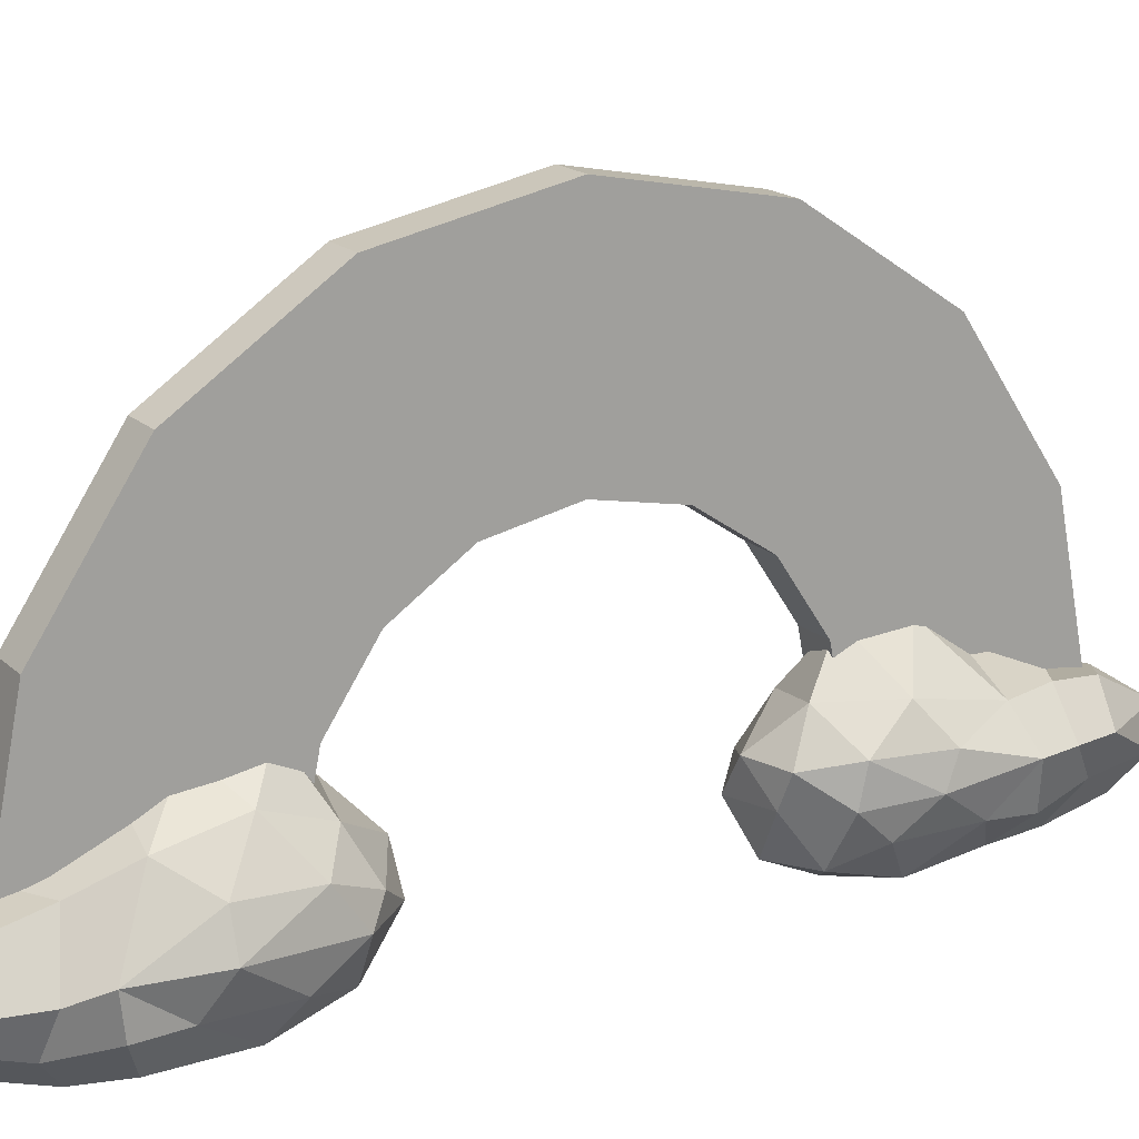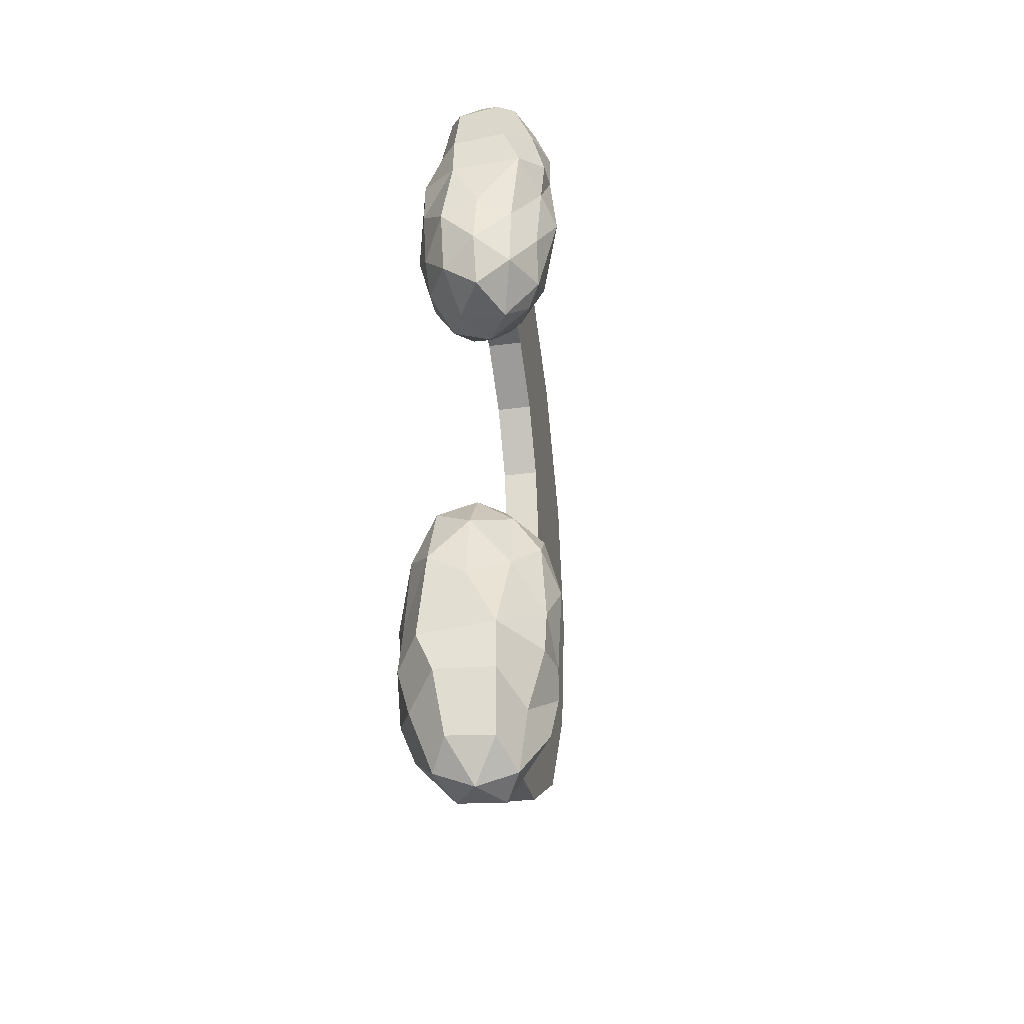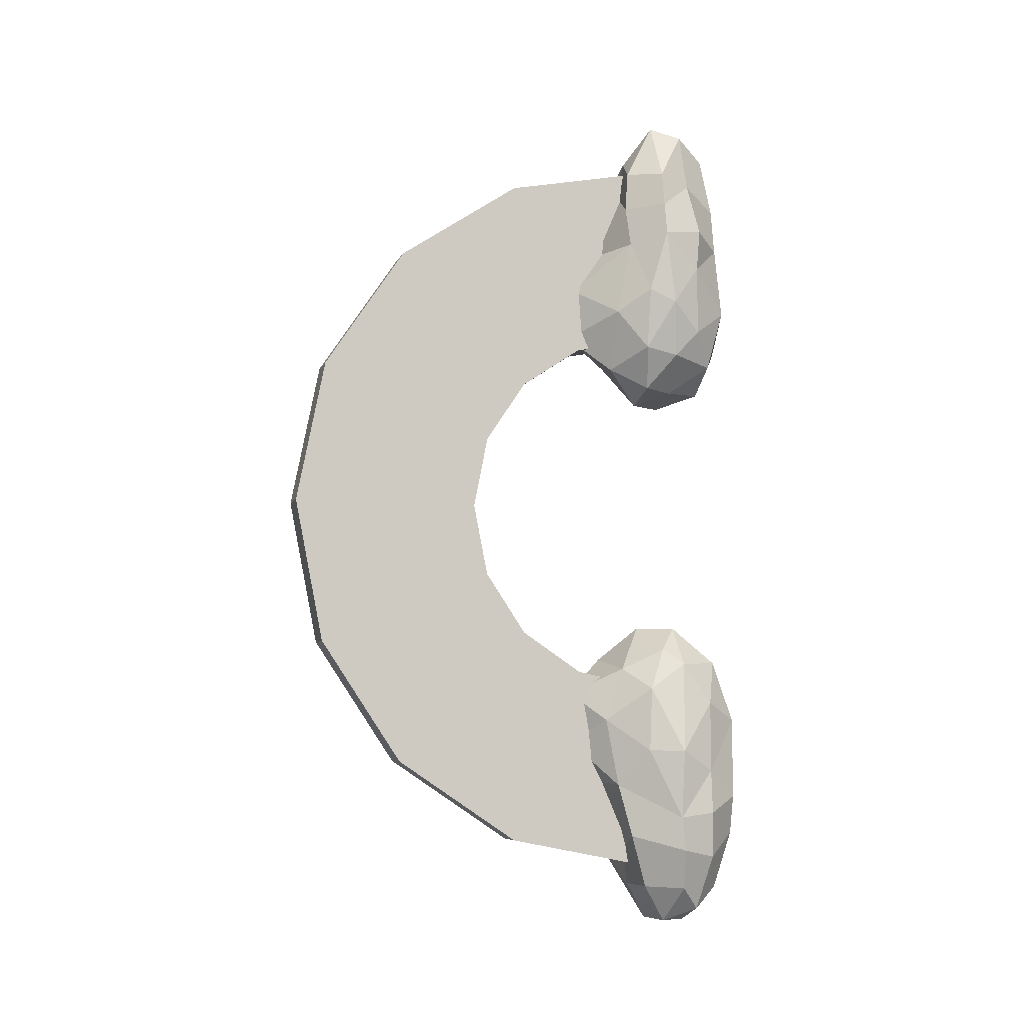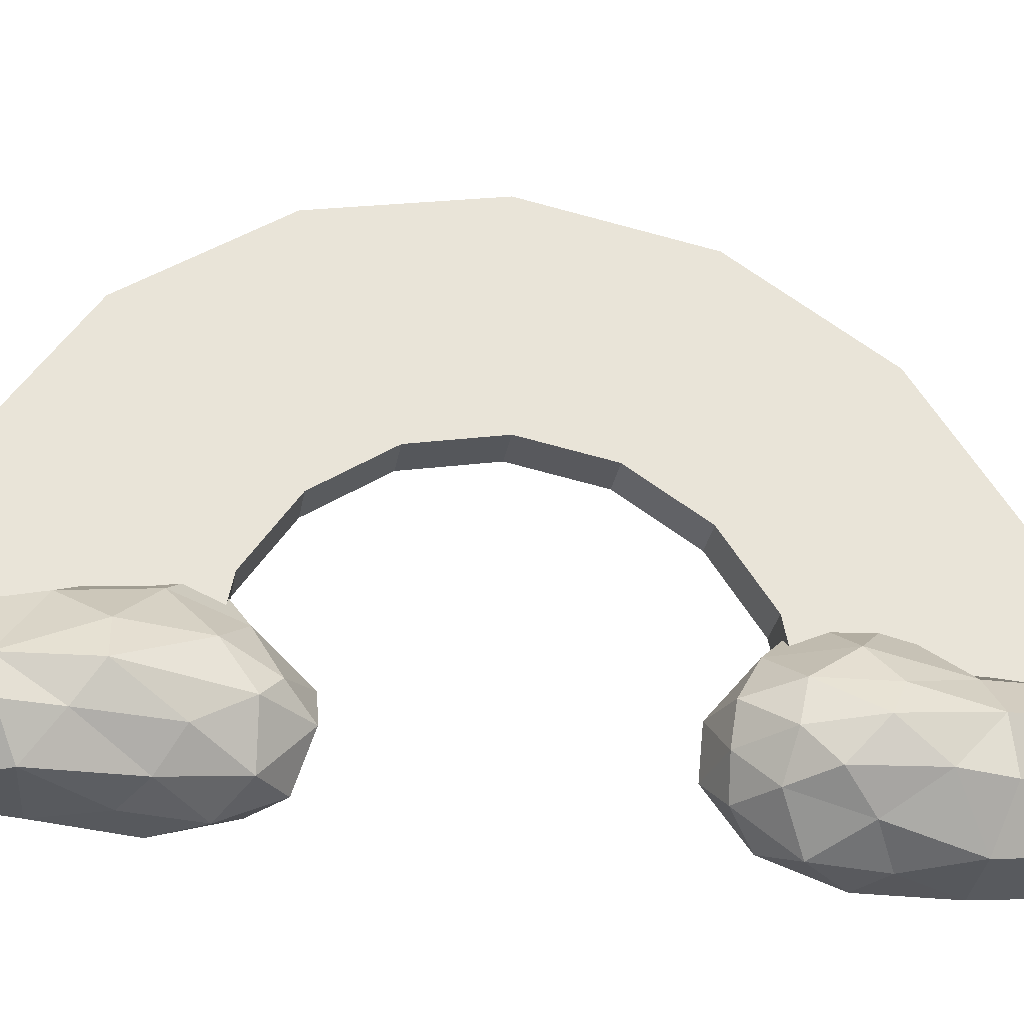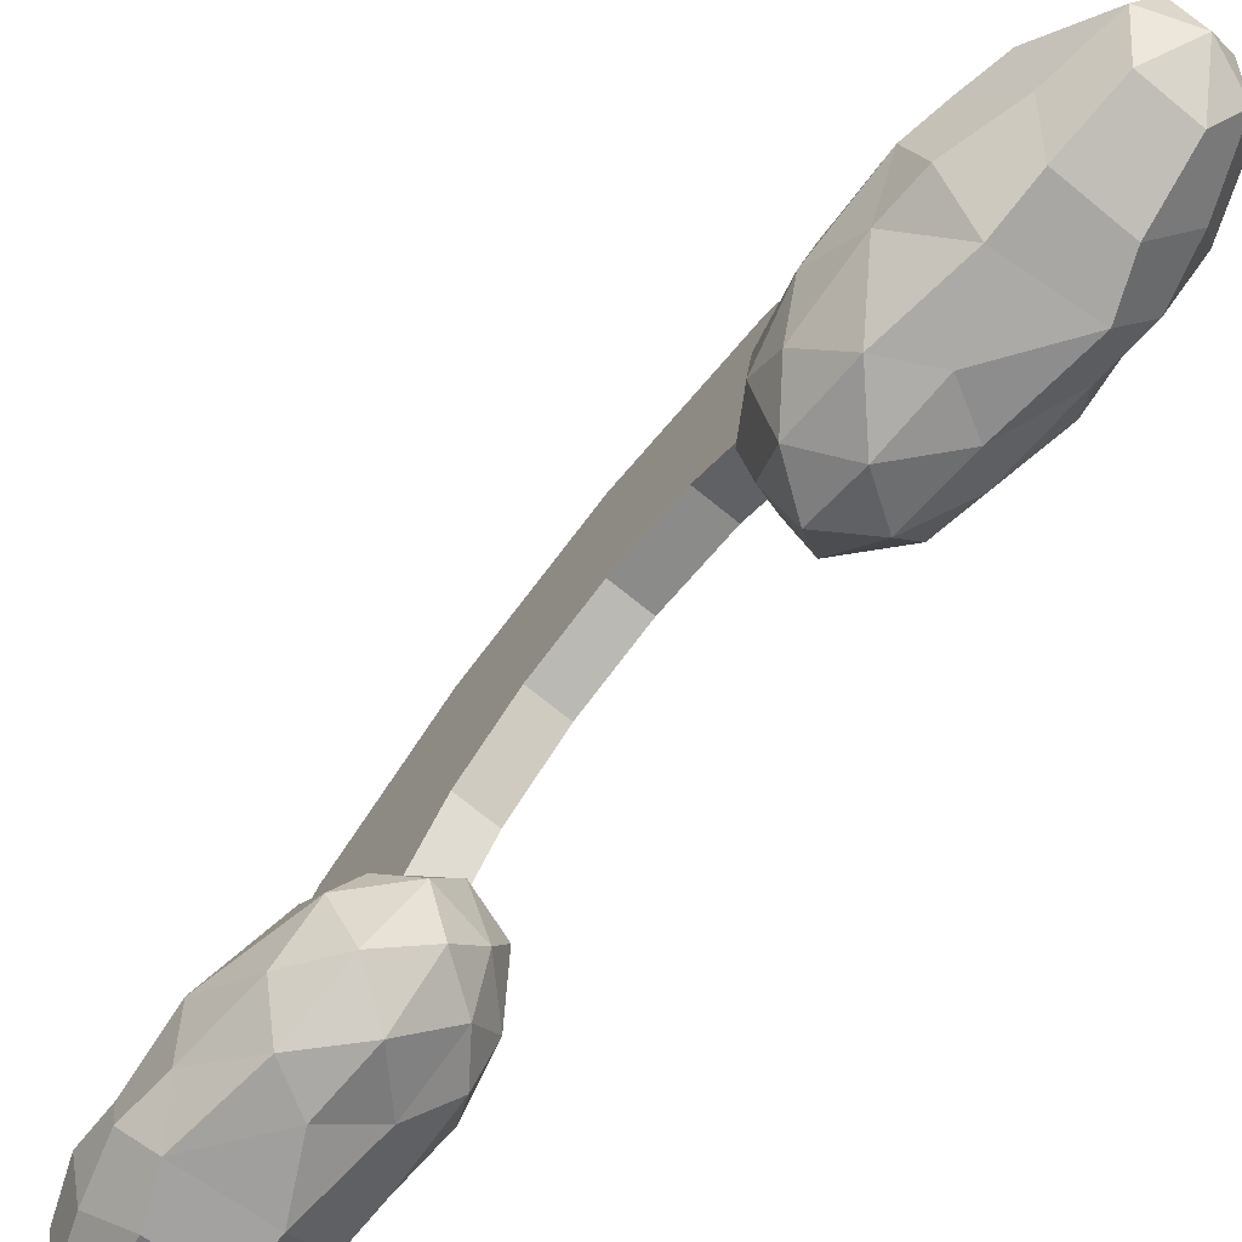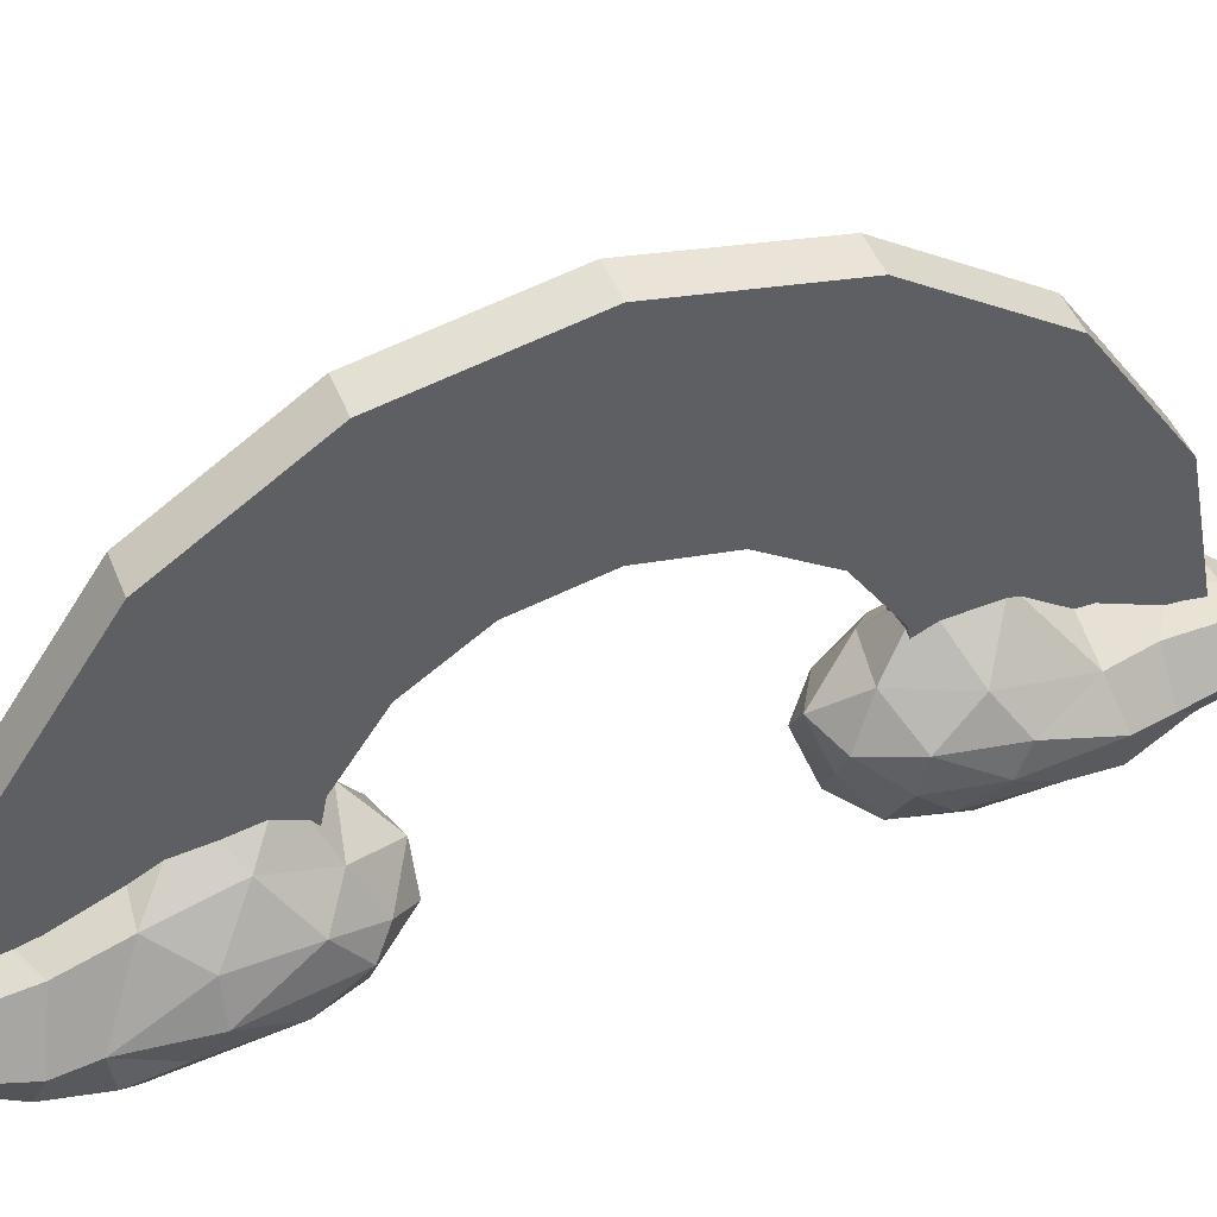
<metadata>
{"format":"obj","ext":"obj","renderer":"f3d","projection":"perspective","resolution":1024,"background":"white","views":[{"elev":17.7,"azim":-120.7,"up":"+Y"},{"elev":-37.2,"azim":9.7,"up":"+Z"},{"elev":-7.0,"azim":-106.2,"up":"+Z"},{"elev":-29.6,"azim":80.4,"up":"+Y"},{"elev":-73.7,"azim":-38.9,"up":"+Y"},{"elev":47.2,"azim":-111.3,"up":"+Y"}]}
</metadata>
<code>
g Rainbow_Circle.010
v -0.3368 -0.01809 -5.18
v 1.028 0.8478 -6.552
v 0.9728 0.8937 -4.206
v -0.2786 0.7689 -2.961
v -1.562 0.7086 -4.368
v -1.757 0.7592 -6.794
v 1.068 2.116 -5.087
v 0.4991 1.965 -2.936
v -1.239 1.701 -3.178
v -1.649 2.182 -5.419
v -0.3139 3.036 -6.11
v -0.2949 3.607 -4.147
v 0.4675 0.3862 -4.767
v 0.242 0.03413 -6.319
v 1.057 0.9334 -5.67
v -1.218 2.462 -7.305
v -1.272 0.06727 -6.452
v -0.2829 0.04276 -3.952
v 0.4618 0.75 -3.496
v -1.084 -0.01355 -4.764
v -1.021 0.4149 -3.466
v -1.671 0.7531 -5.874
v -0.3298 2.377 -7.631
v -0.924 0.004033 -7.271
v 1.262 1.55 -4.824
v 1.148 1.739 -6.413
v 0.2236 1.343 -2.889
v 0.9614 1.424 -3.647
v -1.524 1.308 -3.504
v -0.7754 1.288 -2.68
v -1.792 1.498 -6.886
v -1.937 1.48 -5.435
v 0.707 2.415 -6.228
v 0.9778 2.126 -3.79
v -0.3239 1.996 -2.662
v -1.534 2.083 -4.056
v -1.154 2.753 -6.191
v 0.7531 2.756 -4.621
v -0.1251 3.537 -5.242
v 0.2036 2.754 -3.369
v -0.9399 2.567 -3.613
v -1.015 2.983 -4.751
v 0.1732 0.4723 -8.486
v 0.493 1.111 -8.926
v -0.2829 0.9542 -9.226
v -0.7389 0.3405 -8.486
v -1.059 0.8953 -8.926
v 0.1732 1.706 -9.199
v -0.7389 1.576 -9.199
v -0.2483 2.249 -8.404
v -1.479 1.349 -8.447
v -1.023 2.098 -8.419
v 0.9841 1.737 -7.882
v 0.4896 2.405 -7.938
v 0.562 2.485 -7.09
v 1.145 1.745 -7.115
v 0.6737 1.005 -7.702
v 0.244 0.1131 -7.27
v -1.487 0.6644 -7.767
v -1.813 1.434 -7.603
v -0.2632 0.1056 5.053
v -1.628 0.8478 6.425
v -1.573 0.8937 4.079
v -0.3215 0.4789 2.834
v 0.9623 0.8324 4.241
v 1.157 0.8829 6.666
v -1.793 2.116 4.959
v -1.099 1.965 2.809
v 0.6391 1.701 3.051
v 1.048 2.182 5.292
v -0.2862 3.036 5.983
v -0.3052 3.607 4.02
v -1.068 0.09617 4.64
v -0.8421 0.1579 6.191
v -1.657 0.9334 5.542
v 0.6175 2.462 7.178
v 0.6716 0.191 6.325
v -0.3172 0.03576 3.825
v -1.062 0.46 3.368
v 0.4835 0.2695 4.637
v 0.4206 0.4079 3.339
v 1.07 0.8769 5.747
v -0.2703 2.377 7.504
v 0.3239 0.1278 7.144
v -1.862 1.55 4.697
v -1.873 1.739 6.285
v -0.8237 1.343 2.762
v -1.562 1.424 3.52
v 0.9238 1.308 3.377
v 0.1753 1.288 2.553
v 1.192 1.498 6.759
v 1.337 1.48 5.308
v -1.307 2.415 6.101
v -1.578 2.126 3.663
v -0.2762 1.996 2.535
v 0.9343 2.083 3.929
v 0.5544 2.753 6.064
v -1.353 2.756 4.494
v -0.4749 3.537 5.115
v -0.8037 2.754 3.242
v 0.3399 2.567 3.485
v 0.415 2.983 4.624
v -0.7732 0.4723 8.359
v -1.093 1.111 8.799
v -0.3172 0.9542 9.099
v 0.1388 0.3405 8.359
v 0.4586 0.8953 8.799
v -0.7732 1.706 9.072
v 0.1388 1.576 9.072
v -0.3518 2.249 8.276
v 0.8787 1.349 8.32
v 0.4227 2.098 8.292
v -1.584 1.737 7.754
v -1.09 2.405 7.811
v -1.162 2.485 6.963
v -1.745 1.745 6.987
v -1.274 1.005 7.574
v -0.8441 0.2368 7.143
v 0.8865 0.7882 7.639
v 1.213 1.434 7.476
v 0.1551 1.933 8.031
v 0.1551 5 7.421
v 0.1551 7.601 5.683
v 0.1551 9.339 3.082
v 0.1551 9.949 0.0143
v 0.1551 9.339 -3.054
v 0.1551 7.601 -5.655
v 0.1551 5 -7.392
v 0.1551 1.933 -8.003
v 0.1551 1.933 7.314
v 0.1551 4.726 6.758
v 0.1551 7.094 5.176
v 0.1551 8.676 2.808
v 0.1551 9.232 0.0143
v 0.1551 8.676 -2.779
v 0.1551 7.094 -5.147
v 0.1551 4.726 -6.73
v 0.1551 1.933 -7.285
v 0.1551 1.933 6.596
v 0.1551 4.451 6.095
v 0.1551 6.587 4.668
v 0.1551 8.013 2.533
v 0.1551 8.514 0.0143
v 0.1551 8.013 -2.504
v 0.1551 6.587 -4.64
v 0.1551 4.451 -6.067
v 0.1551 1.933 -6.568
v 0.1551 1.933 5.955
v 0.1551 4.206 5.502
v 0.1551 6.133 4.215
v 0.1551 7.421 2.288
v 0.1551 7.873 0.0143
v 0.1551 7.421 -2.259
v 0.1551 6.133 -4.186
v 0.1551 4.206 -5.474
v 0.1551 1.933 -5.926
v 0.1551 1.933 5.337
v 0.1551 3.97 4.932
v 0.1551 5.697 3.778
v 0.1551 6.85 2.051
v 0.1551 7.256 0.0143
v 0.1551 6.85 -2.023
v 0.1551 5.697 -3.75
v 0.1551 3.97 -4.904
v 0.1551 1.933 -5.309
v 0.1551 1.933 4.687
v 0.1551 3.721 4.331
v 0.1551 5.237 3.319
v 0.1551 6.25 1.803
v 0.1551 6.605 0.0143
v 0.1551 6.25 -1.774
v 0.1551 5.237 -3.29
v 0.1551 3.721 -4.303
v 0.1551 1.933 -4.659
v 0.1551 1.933 4.012
v 0.1551 3.462 3.708
v 0.1551 4.759 2.841
v 0.1551 5.626 1.544
v 0.1551 5.93 0.0143
v 0.1551 5.626 -1.516
v 0.1551 4.759 -2.812
v 0.1551 3.462 -3.679
v 0.1551 1.933 -3.983
v -0.5836 5 7.421
v -0.5836 1.933 8.031
v -0.5836 7.601 5.683
v -0.5836 9.339 3.082
v -0.5836 9.949 0.0143
v -0.5836 9.339 -3.054
v -0.5836 7.601 -5.655
v -0.5836 5 -7.392
v -0.5836 1.933 -8.003
v -0.5836 4.726 6.758
v -0.5836 1.933 7.314
v -0.5836 7.094 5.176
v -0.5836 8.676 2.808
v -0.5836 9.232 0.0143
v -0.5836 8.676 -2.779
v -0.5836 7.094 -5.147
v -0.5836 4.726 -6.73
v -0.5836 1.933 -7.285
v -0.5836 4.451 6.095
v -0.5836 1.933 6.596
v -0.5836 6.587 4.668
v -0.5836 8.013 2.533
v -0.5836 8.514 0.0143
v -0.5836 8.013 -2.504
v -0.5836 6.587 -4.64
v -0.5836 4.451 -6.067
v -0.5836 1.933 -6.568
v -0.5836 4.206 5.502
v -0.5836 1.933 5.955
v -0.5836 6.133 4.215
v -0.5836 7.421 2.288
v -0.5836 7.873 0.0143
v -0.5836 7.421 -2.259
v -0.5836 6.133 -4.186
v -0.5836 4.206 -5.474
v -0.5836 1.933 -5.926
v -0.5836 3.97 4.932
v -0.5836 1.933 5.337
v -0.5836 5.697 3.778
v -0.5836 6.85 2.051
v -0.5836 7.256 0.0143
v -0.5836 6.85 -2.023
v -0.5836 5.697 -3.75
v -0.5836 3.97 -4.904
v -0.5836 1.933 -5.309
v -0.5836 3.721 4.331
v -0.5836 1.933 4.687
v -0.5836 5.237 3.319
v -0.5836 6.25 1.803
v -0.5836 6.605 0.0143
v -0.5836 6.25 -1.774
v -0.5836 5.237 -3.29
v -0.5836 3.721 -4.303
v -0.5836 1.933 -4.659
v -0.5836 3.462 3.708
v -0.5836 1.933 4.012
v -0.5836 4.759 2.841
v -0.5836 5.626 1.544
v -0.5836 5.93 0.0143
v -0.5836 5.626 -1.516
v -0.5836 4.759 -2.812
v -0.5836 3.462 -3.679
v -0.5836 1.933 -3.983
f 125 134 135 126
f 126 135 136 127
f 127 136 137 128
f 128 137 138 129
f 121 130 131 122
f 122 131 132 123
f 123 132 133 124
f 124 133 134 125
f 188 189 198 197
f 189 190 199 198
f 190 191 200 199
f 191 192 201 200
f 185 184 193 194
f 184 186 195 193
f 186 187 196 195
f 187 188 197 196
f 125 126 189 188
f 126 127 190 189
f 127 128 191 190
f 130 121 185 194
f 128 129 192 191
f 129 138 201 192
f 121 122 184 185
f 122 123 186 184
f 123 124 187 186
f 124 125 188 187
f 133 142 143 134
f 134 143 144 135
f 135 144 145 136
f 136 145 146 137
f 137 146 147 138
f 130 139 140 131
f 131 140 141 132
f 132 141 142 133
f 196 197 206 205
f 197 198 207 206
f 198 199 208 207
f 199 200 209 208
f 200 201 210 209
f 194 193 202 203
f 193 195 204 202
f 195 196 205 204
f 139 130 194 203
f 138 147 210 201
f 139 148 149 140
f 140 149 150 141
f 141 150 151 142
f 142 151 152 143
f 143 152 153 144
f 144 153 154 145
f 145 154 155 146
f 146 155 156 147
f 203 202 211 212
f 202 204 213 211
f 204 205 214 213
f 205 206 215 214
f 206 207 216 215
f 207 208 217 216
f 208 209 218 217
f 209 210 219 218
f 148 139 203 212
f 147 156 219 210
f 153 162 163 154
f 154 163 164 155
f 155 164 165 156
f 148 157 158 149
f 149 158 159 150
f 150 159 160 151
f 151 160 161 152
f 152 161 162 153
f 216 217 226 225
f 217 218 227 226
f 218 219 228 227
f 212 211 220 221
f 211 213 222 220
f 213 214 223 222
f 214 215 224 223
f 215 216 225 224
f 156 165 228 219
f 157 148 212 221
f 160 169 170 161
f 161 170 171 162
f 162 171 172 163
f 163 172 173 164
f 164 173 174 165
f 157 166 167 158
f 158 167 168 159
f 159 168 169 160
f 223 224 233 232
f 224 225 234 233
f 225 226 235 234
f 226 227 236 235
f 227 228 237 236
f 221 220 229 230
f 220 222 231 229
f 222 223 232 231
f 166 157 221 230
f 165 174 237 228
f 166 175 176 167
f 167 176 177 168
f 168 177 178 169
f 169 178 179 170
f 170 179 180 171
f 171 180 181 172
f 172 181 182 173
f 173 182 183 174
f 230 229 238 239
f 229 231 240 238
f 231 232 241 240
f 232 233 242 241
f 233 234 243 242
f 234 235 244 243
f 235 236 245 244
f 236 237 246 245
f 181 180 243 244
f 182 181 244 245
f 183 182 245 246
f 175 166 230 239
f 174 183 246 237
f 176 175 239 238
f 177 176 238 240
f 178 177 240 241
f 179 178 241 242
f 180 179 242 243
f 1 14 13
f 31 37 16 60
f 1 13 18
f 1 18 20
f 1 20 17
f 33 26 56 55
f 3 15 25
f 4 19 27
f 5 21 29
f 6 22 31
f 2 14 58 57
f 3 25 28
f 4 27 30
f 5 29 32
f 6 31 60 59
f 7 33 38
f 8 34 40
f 9 35 41
f 10 36 42
f 11 37 39
f 39 42 12
f 39 37 42
f 37 10 42
f 42 41 12
f 42 36 41
f 36 9 41
f 41 40 12
f 41 35 40
f 35 8 40
f 40 38 12
f 40 34 38
f 34 7 38
f 38 39 12
f 38 33 39
f 33 11 39
f 24 59 47 46
f 58 24 46 43
f 31 10 37
f 32 36 10
f 32 29 36
f 29 9 36
f 30 35 9
f 30 27 35
f 27 8 35
f 28 34 8
f 28 25 34
f 25 7 34
f 26 33 7
f 16 23 50 52
f 23 55 54 50
f 31 32 10
f 31 22 32
f 22 5 32
f 29 30 9
f 29 21 30
f 21 4 30
f 27 28 8
f 27 19 28
f 19 3 28
f 25 26 7
f 25 15 26
f 15 2 26
f 56 57 44 53
f 60 16 52 51
f 55 56 53 54
f 17 22 6
f 17 20 22
f 20 5 22
f 20 21 5
f 20 18 21
f 18 4 21
f 18 19 4
f 18 13 19
f 13 3 19
f 57 58 43 44
f 59 60 51 47
f 14 1 17
f 13 15 3
f 13 14 15
f 14 2 15
f 44 43 45
f 44 45 48
f 44 48 53
f 47 51 49
f 49 52 50
f 49 51 52
f 53 48 54
f 48 50 54
f 48 49 50
f 48 45 49
f 45 47 49
f 45 46 47
f 45 43 46
f 26 2 57 56
f 11 33 55 23
f 37 11 23 16
f 14 17 24 58
f 17 6 59 24
f 61 74 73
f 91 97 76 120
f 61 73 78
f 61 78 80
f 61 80 77
f 93 86 116 115
f 63 75 85
f 64 79 87
f 65 81 89
f 66 82 91
f 62 74 118 117
f 63 85 88
f 64 87 90
f 65 89 92
f 66 91 120 119
f 67 93 98
f 68 94 100
f 69 95 101
f 70 96 102
f 71 97 99
f 99 102 72
f 99 97 102
f 97 70 102
f 102 101 72
f 102 96 101
f 96 69 101
f 101 100 72
f 101 95 100
f 95 68 100
f 100 98 72
f 100 94 98
f 94 67 98
f 98 99 72
f 98 93 99
f 93 71 99
f 84 119 107 106
f 118 84 106 103
f 91 70 97
f 92 96 70
f 92 89 96
f 89 69 96
f 90 95 69
f 90 87 95
f 87 68 95
f 88 94 68
f 88 85 94
f 85 67 94
f 86 93 67
f 76 83 110 112
f 83 115 114 110
f 91 92 70
f 91 82 92
f 82 65 92
f 89 90 69
f 89 81 90
f 81 64 90
f 87 88 68
f 87 79 88
f 79 63 88
f 85 86 67
f 85 75 86
f 75 62 86
f 116 117 104 113
f 120 76 112 111
f 115 116 113 114
f 77 82 66
f 77 80 82
f 80 65 82
f 80 81 65
f 80 78 81
f 78 64 81
f 78 79 64
f 78 73 79
f 73 63 79
f 117 118 103 104
f 119 120 111 107
f 74 61 77
f 73 75 63
f 73 74 75
f 74 62 75
f 104 103 105
f 104 105 108
f 104 108 113
f 107 111 109
f 109 112 110
f 109 111 112
f 113 108 114
f 108 110 114
f 108 109 110
f 108 105 109
f 105 107 109
f 105 106 107
f 105 103 106
f 86 62 117 116
f 71 93 115 83
f 97 71 83 76
f 74 77 84 118
f 77 66 119 84

</code>
